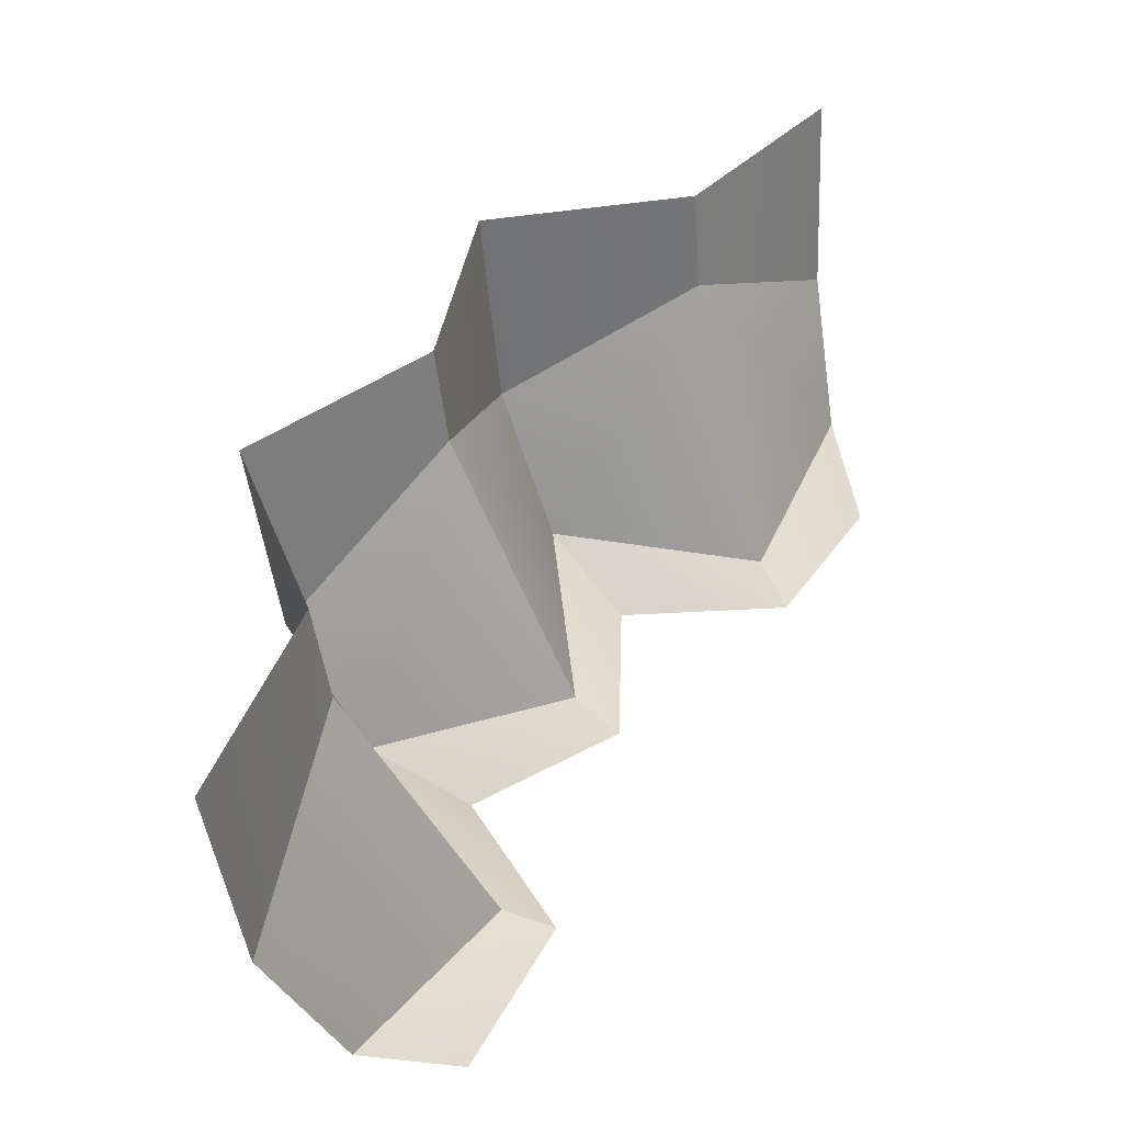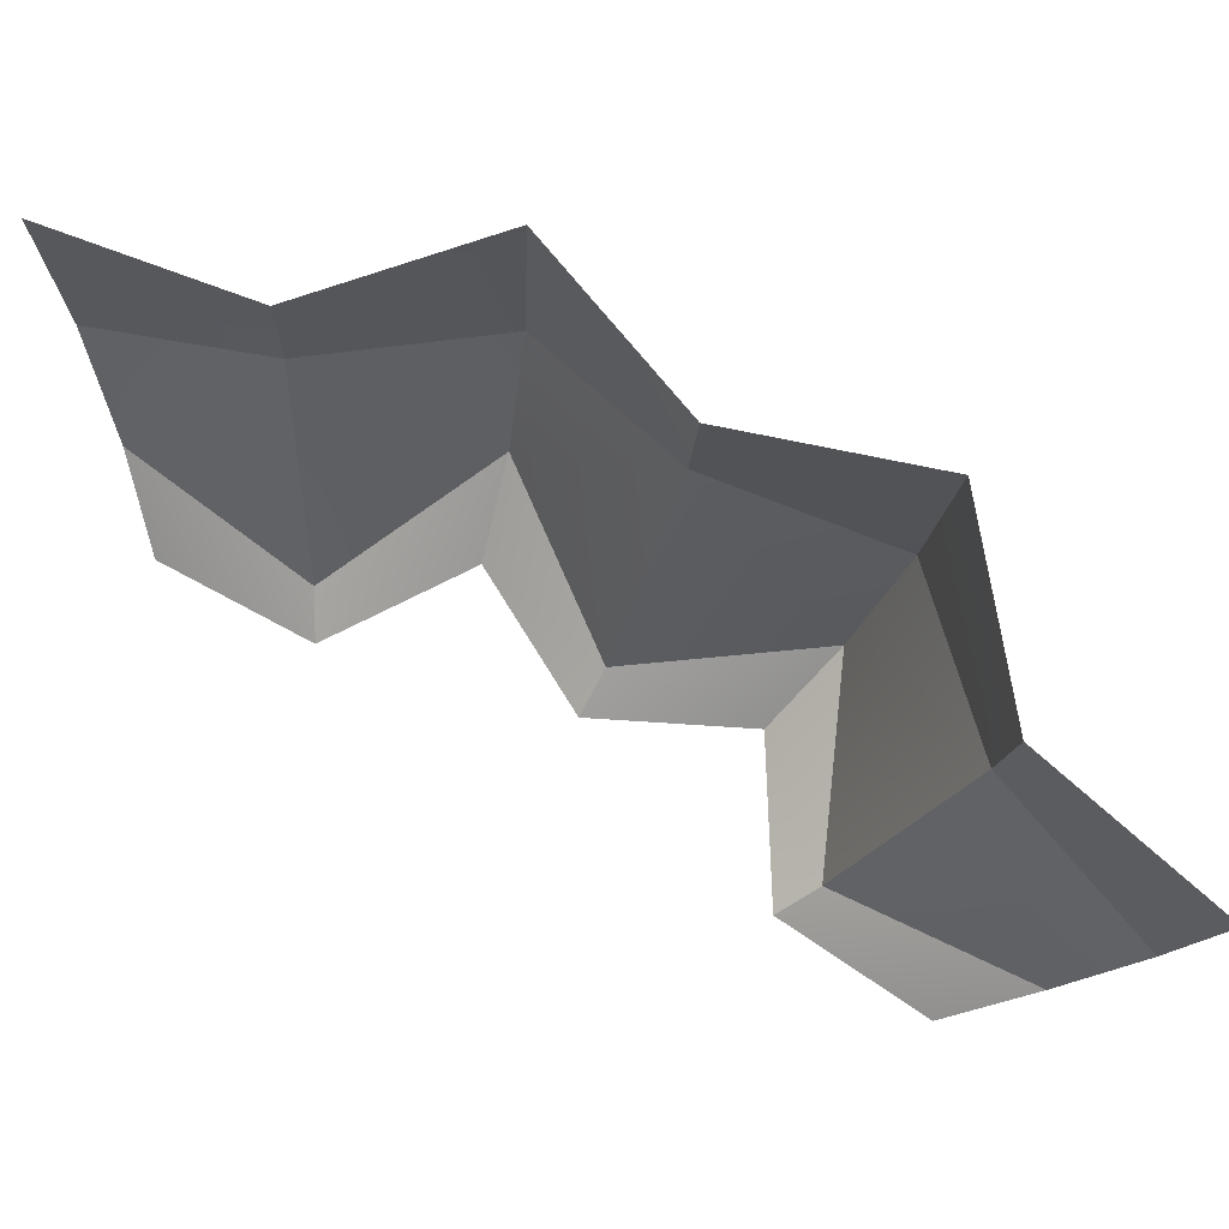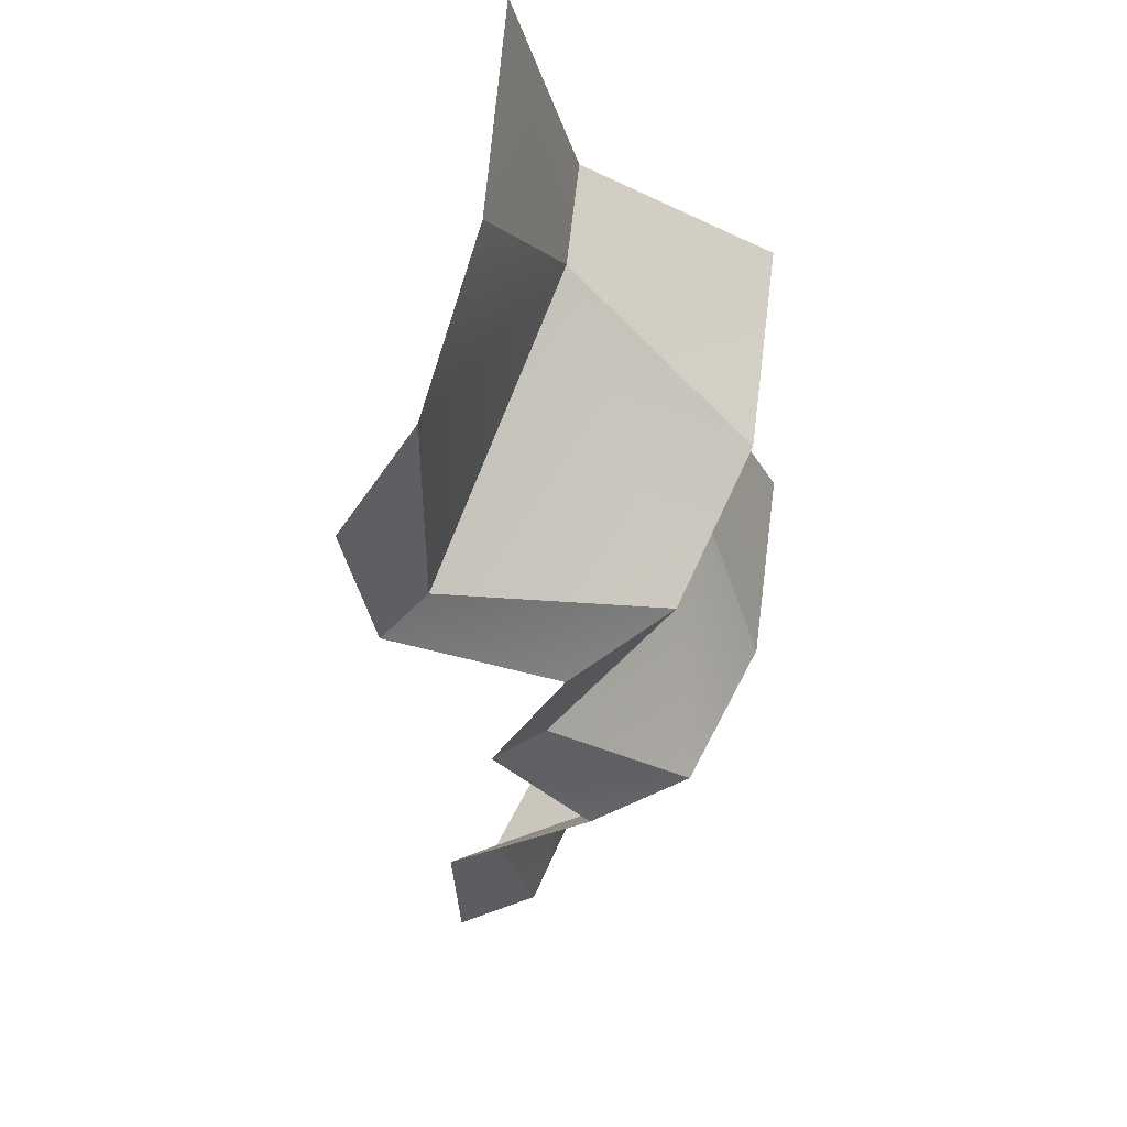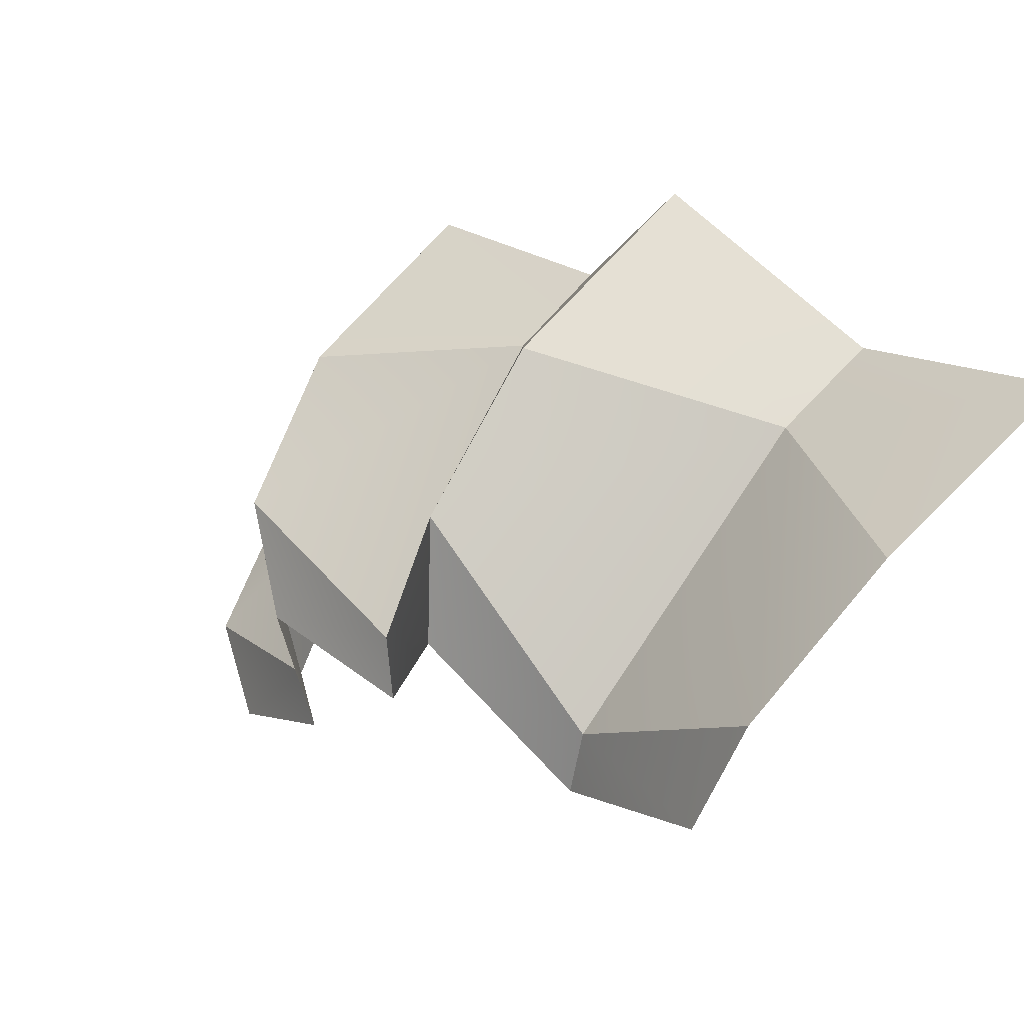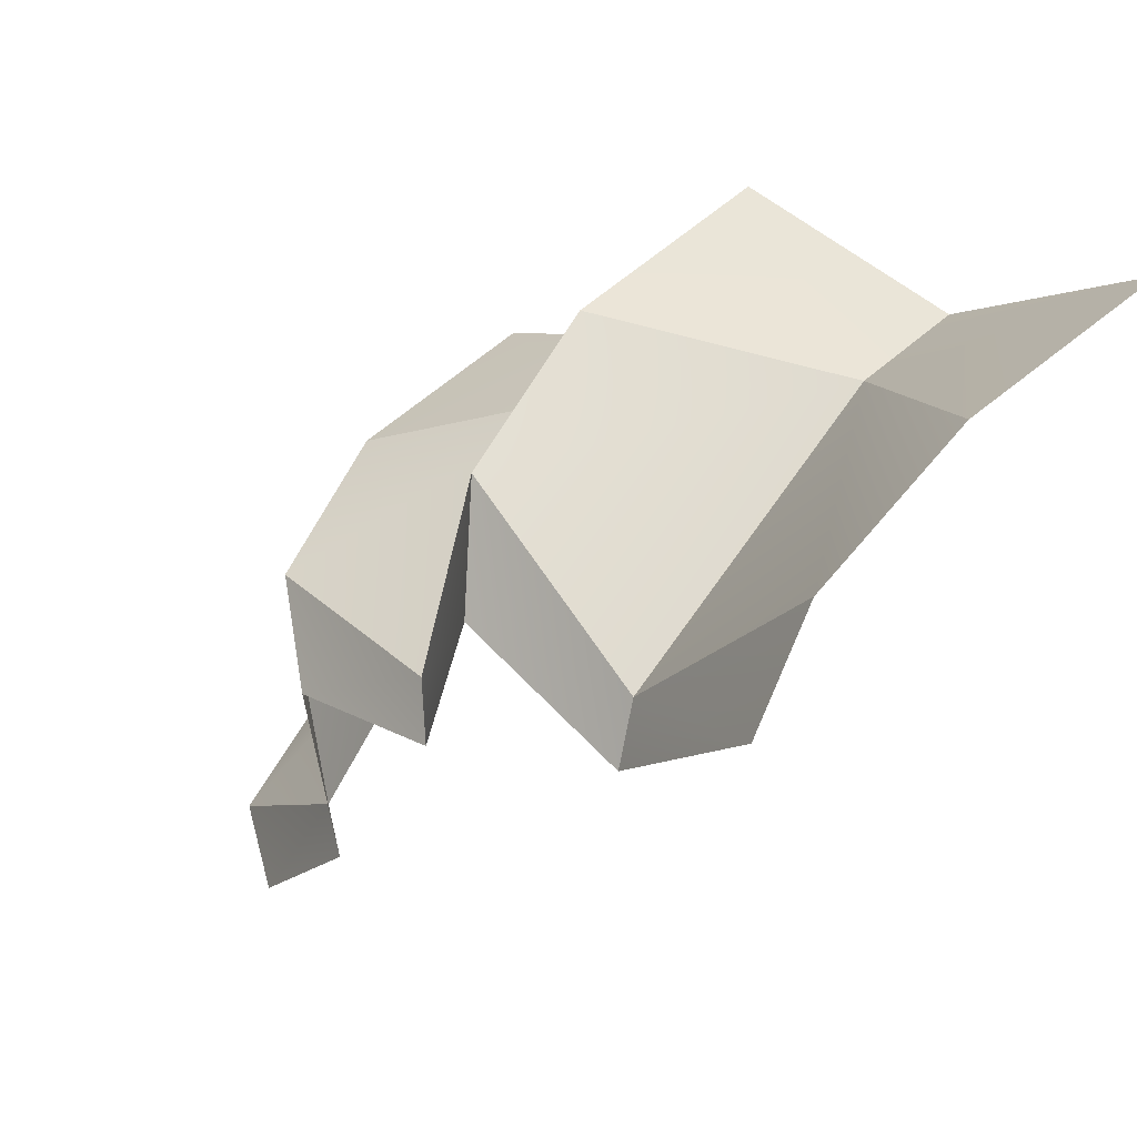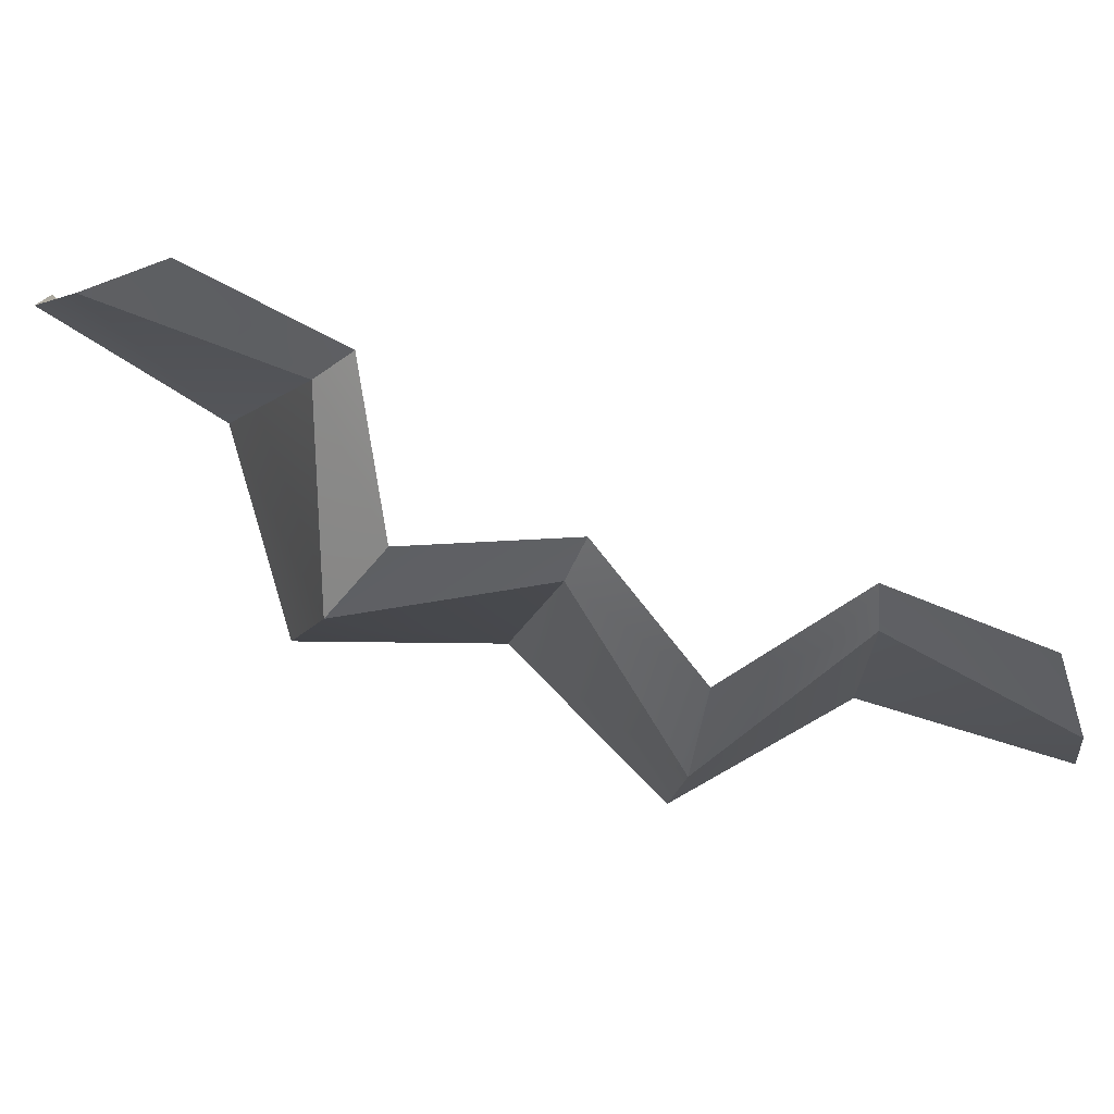
<metadata>
{"format":"obj","ext":"obj","renderer":"f3d","projection":"perspective","resolution":1024,"background":"white","views":[{"elev":41.2,"azim":73.9,"up":"+Y"},{"elev":78.0,"azim":165.8,"up":"+Y"},{"elev":-28.5,"azim":-130.6,"up":"+Y"},{"elev":57.0,"azim":45.2,"up":"+Z"},{"elev":39.5,"azim":47.3,"up":"+Z"},{"elev":-78.2,"azim":110.8,"up":"+Y"}]}
</metadata>
<code>
o object1
g object1
v 0.6161 0 -0.6161
v 0.5277 0.06699 -0.5277
v -0.01554 0.134 -0.625
v 0.201 0 -0.75
v 0.1719 0.06699 -1.144
v 0.2926 0 -1.176
v -0.25 0.134 -1.5
v -0 0 -1.5
v -0.158 0.75 -1.056
v -0.433 0.5 -1.5
v -0.1904 1 -1.047
v -0.5 1 -1.5
v -0.174 0.5 -0.5335
v -0.2321 1 -0.5
v 0.2862 0.75 -0.2862
v 0.2626 1 -0.2626
v 0.5335 0.5 0.174
v 0.5 1 0.2321
v 0.625 0.134 0.01554
v 1.144 0.06699 -0.1719
v 1.056 0.75 0.158
v 1.176 0 -0.2926
v 0.75 0 -0.201
v 1.5 0 0
v 1.5 0.134 0.25
v 1.5 0.5 0.433
v 1.047 1 0.1904
v 1.5 1 0.5
f 4 3 2
f 4 2 1
f 6 5 4
f 5 3 4
f 8 7 5
f 8 5 6
f 7 10 9
f 7 9 5
f 10 12 9
f 12 11 9
f 9 11 14
f 9 14 13
f 13 14 15
f 14 16 15
f 15 16 18
f 15 18 17
f 2 15 19
f 15 17 19
f 19 17 21
f 19 21 20
f 23 19 20
f 23 20 22
f 25 24 20
f 24 22 20
f 26 25 21
f 25 20 21
f 28 26 21
f 28 21 27
f 17 18 21
f 18 27 21
f 5 9 3
f 9 13 3
f 1 2 23
f 2 19 23
f 3 13 15
f 3 15 2

</code>
